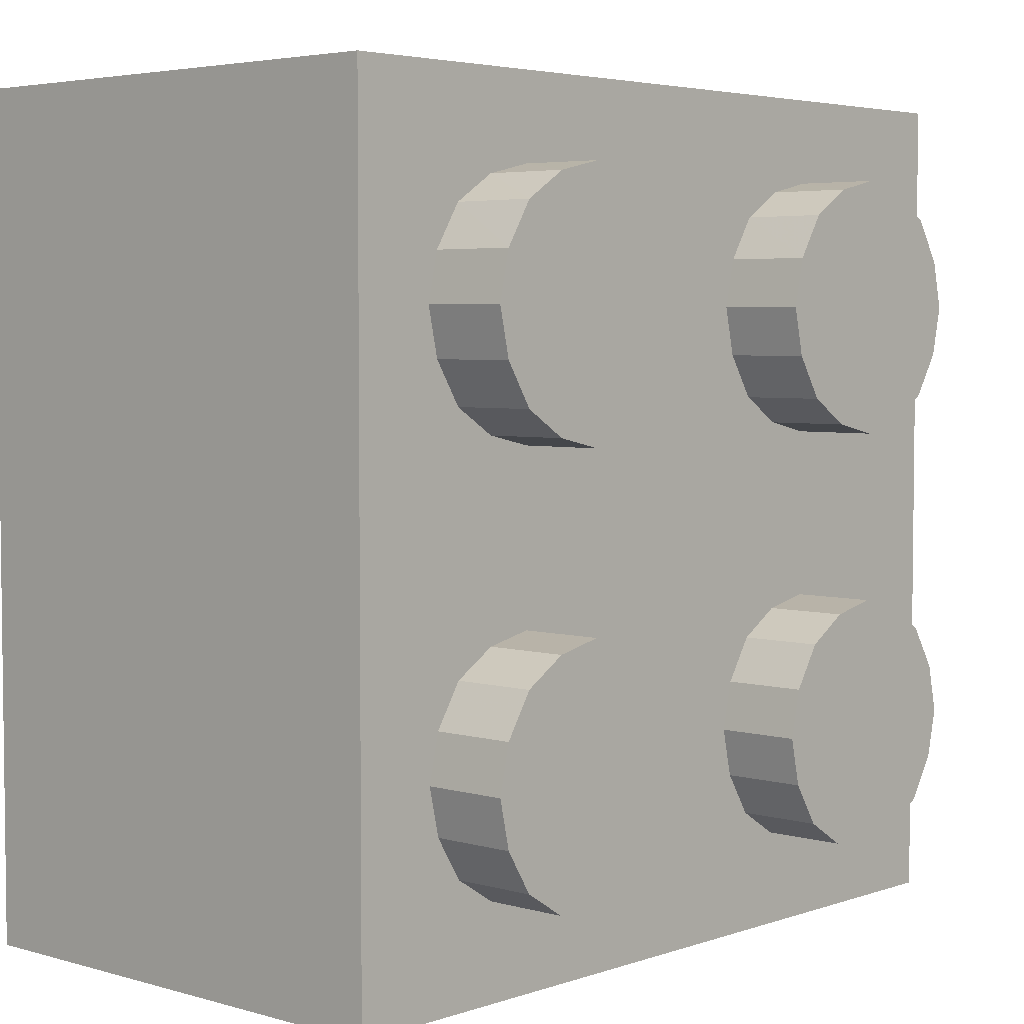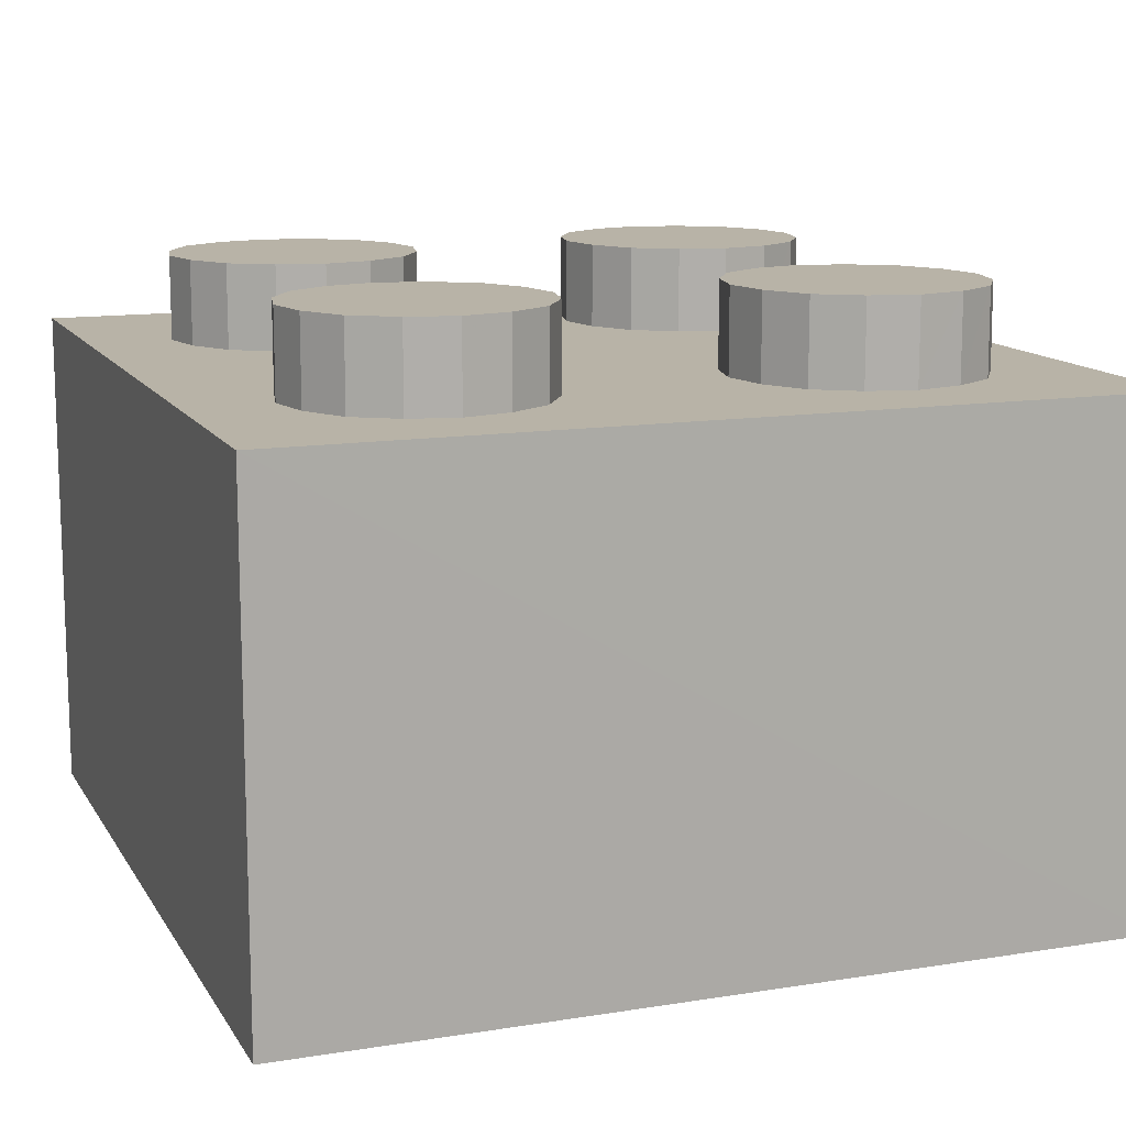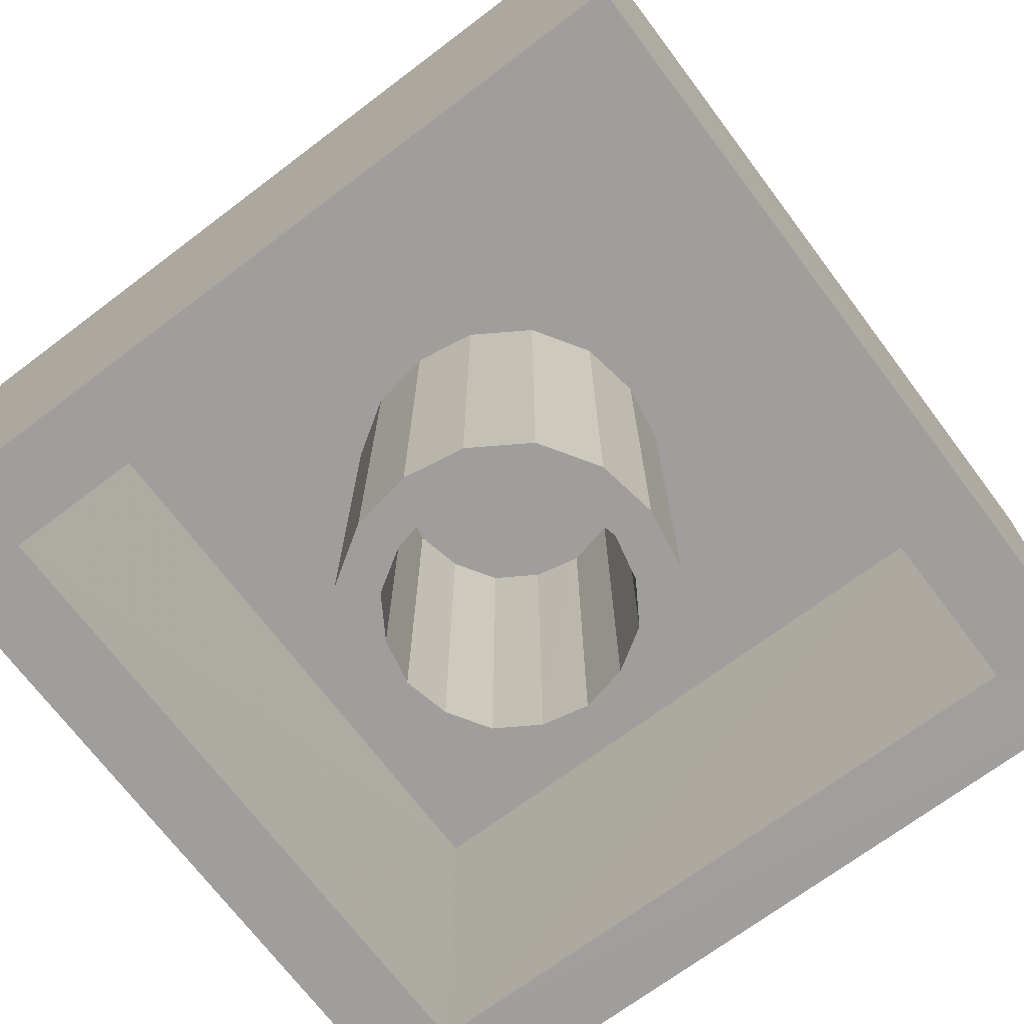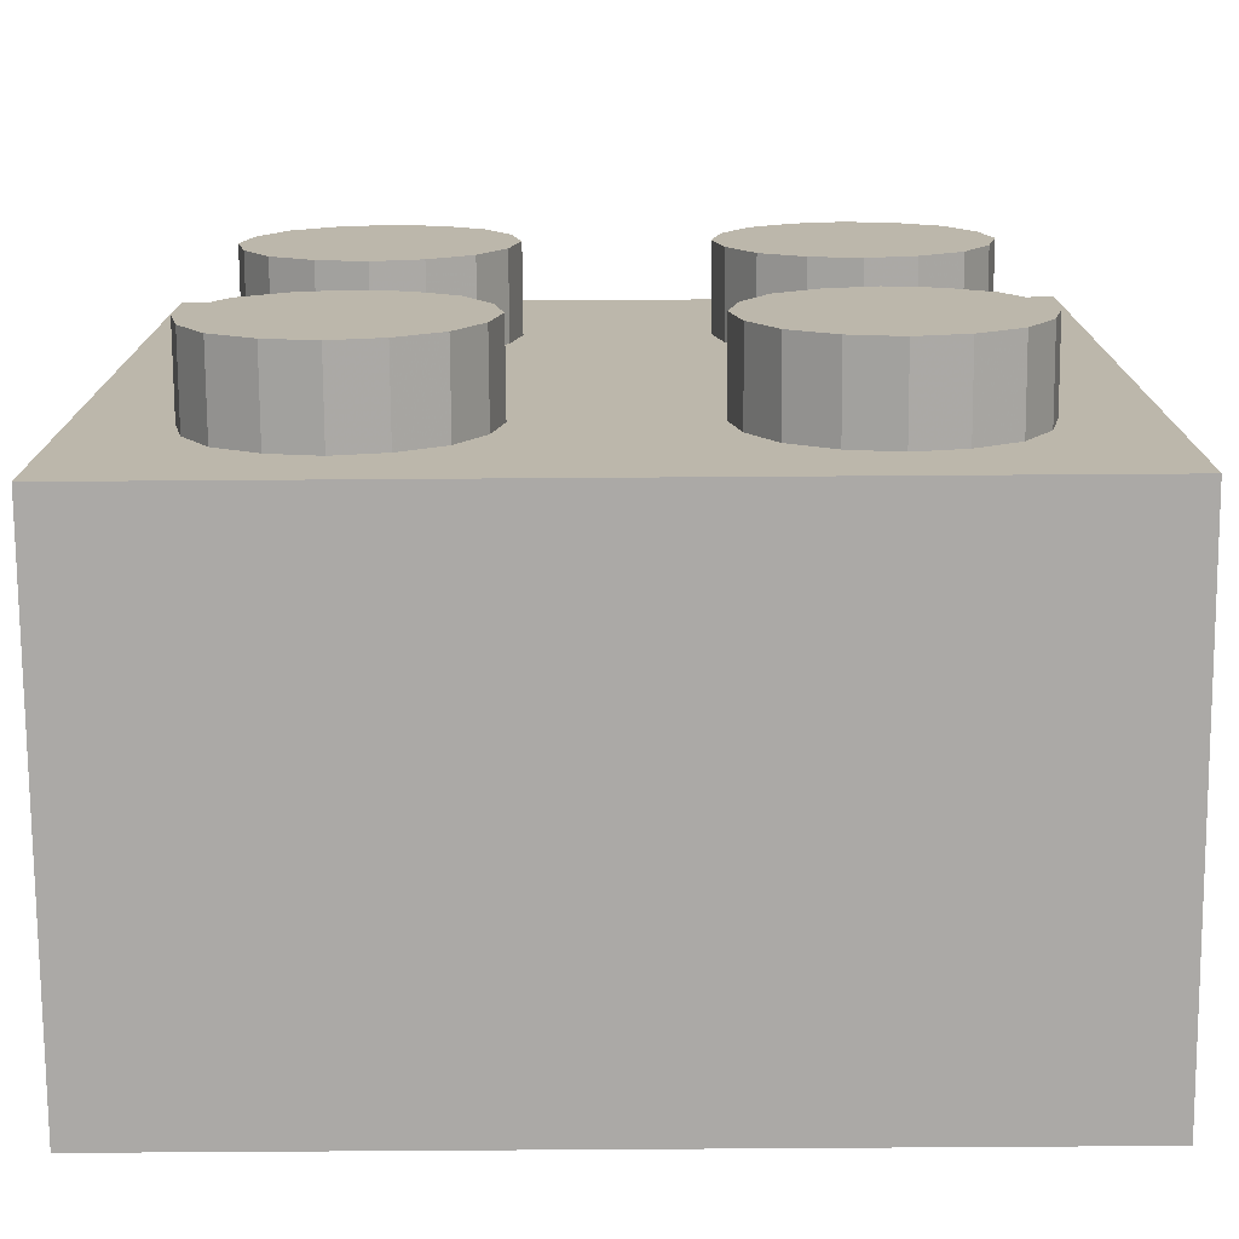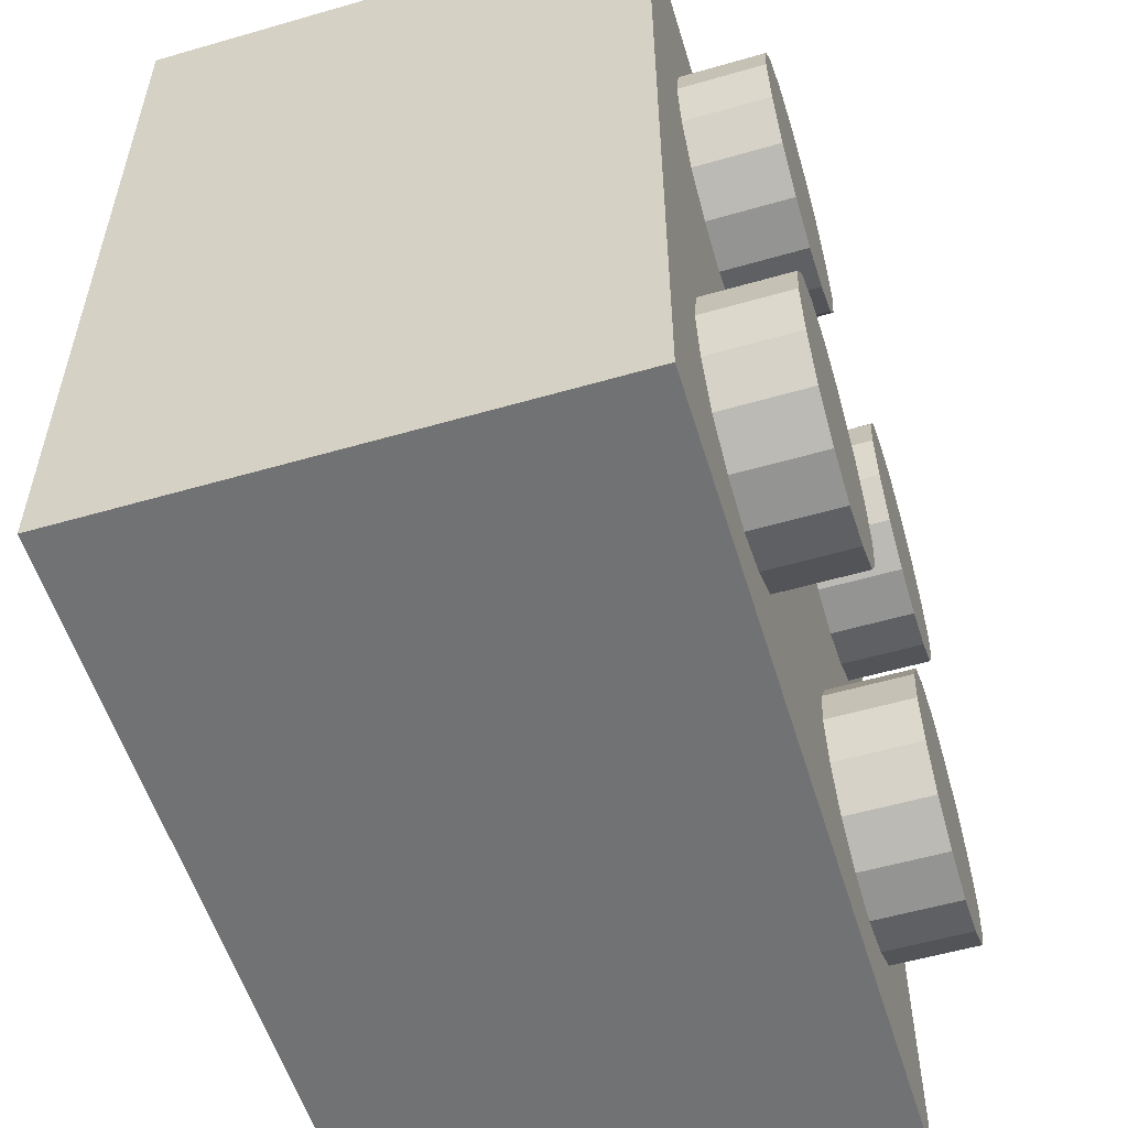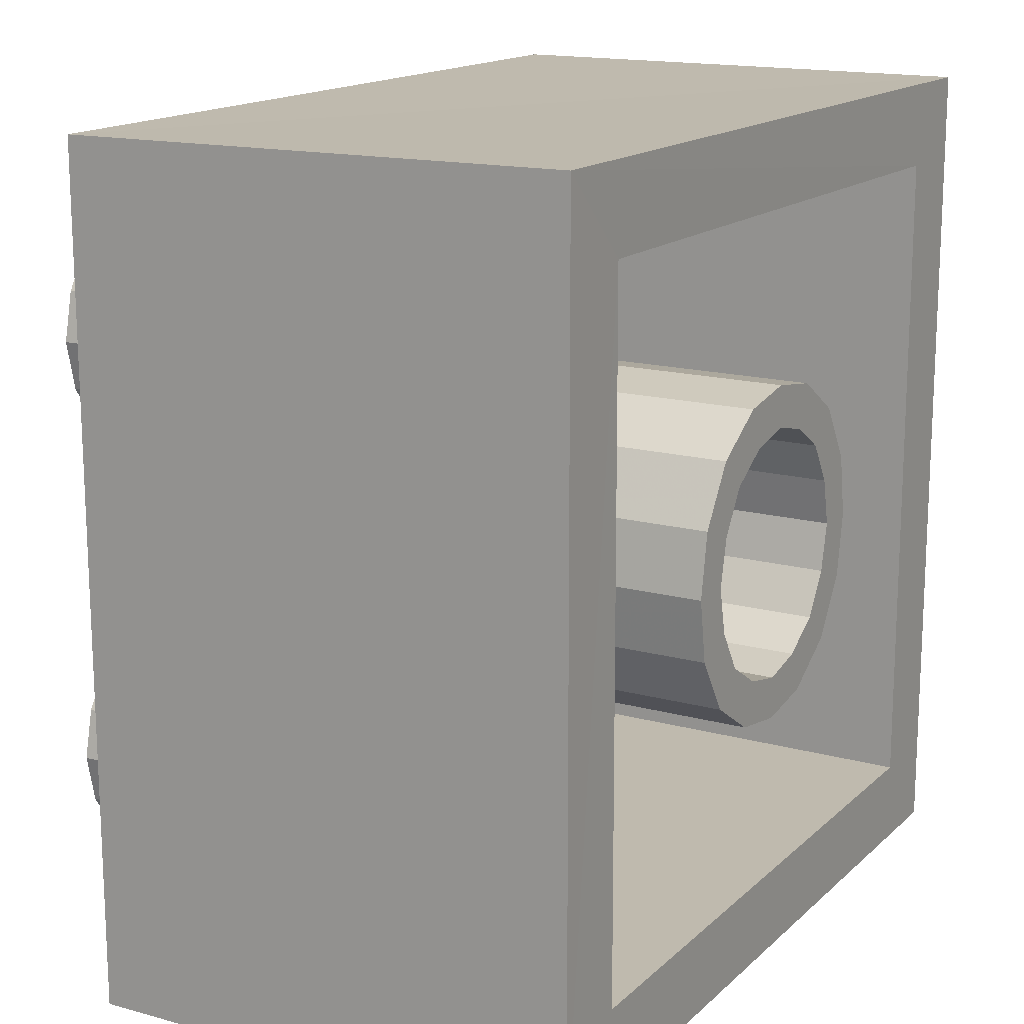
<metadata>
{"format":"obj","ext":"obj","renderer":"f3d","projection":"perspective","resolution":1024,"background":"white","views":[{"elev":4.2,"azim":132.4,"up":"+Z"},{"elev":12.7,"azim":-110.3,"up":"+Y"},{"elev":-71.0,"azim":-143.0,"up":"+Y"},{"elev":-75.6,"azim":-179.6,"up":"+Z"},{"elev":-55.5,"azim":106.9,"up":"+Z"},{"elev":15.8,"azim":-60.3,"up":"+Z"}]}
</metadata>
<code>
v -0.6319 0.4741 -0.623
v -0.6339 0.476 0.6634
v 0.6483 0.4741 0.6581
v 0.6481 0.4741 -0.623
v -0.6319 -0.3259 -0.623
v -0.6349 -0.3232 0.6664
v 0.6482 -0.3259 0.6572
v 0.6481 -0.3259 -0.623
v -0.7919 -0.3259 -0.7831
v -0.7942 -0.3237 0.8242
v 0.8081 -0.3259 0.8169
v 0.8081 -0.3259 -0.7831
v -0.7919 0.6341 -0.7831
v -0.7921 0.6343 0.8175
v 0.8081 0.6341 0.8169
v 0.8081 0.6341 -0.7831
v 0.008127 -0.3259 -0.303
v -0.1119 -0.3259 -0.2831
v -0.2219 -0.3259 -0.213
v -0.2919 -0.3259 -0.1031
v -0.3119 -0.3259 0.01695
v -0.2919 -0.3259 0.1369
v -0.2219 -0.3259 0.247
v -0.1118 -0.3259 0.3172
v 0.008178 -0.3259 0.3372
v 0.1281 -0.3259 0.317
v 0.2381 -0.3259 0.247
v 0.3081 -0.3259 0.1369
v 0.3281 -0.3259 0.01695
v 0.3081 -0.3259 -0.1031
v 0.2381 -0.3259 -0.213
v 0.1281 -0.3259 -0.2831
v 0.008127 0.4741 -0.303
v -0.1119 0.4741 -0.2831
v -0.2219 0.4741 -0.213
v -0.2919 0.4741 -0.1031
v -0.3119 0.4741 0.01695
v -0.2919 0.4741 0.1369
v -0.2219 0.4741 0.247
v -0.1119 0.4741 0.317
v 0.008206 0.4741 0.3374
v 0.1282 0.4741 0.3175
v 0.2381 0.4741 0.247
v 0.3081 0.4741 0.1369
v 0.3281 0.4741 0.01695
v 0.3081 0.4741 -0.1031
v 0.2381 0.4741 -0.213
v 0.1281 0.4741 -0.2831
v 0.008127 0.4741 -0.223
v -0.08187 0.4741 -0.2031
v -0.1619 0.4741 -0.153
v -0.2119 0.4741 -0.07305
v -0.2319 0.4741 0.01695
v -0.2119 0.4741 0.107
v -0.1619 0.4741 0.187
v -0.08187 0.4741 0.2369
v 0.00813 0.4741 0.257
v 0.09813 0.4741 0.237
v 0.1781 0.4741 0.187
v 0.2281 0.4741 0.107
v 0.2481 0.4741 0.01695
v 0.2281 0.4741 -0.07305
v 0.1781 0.4741 -0.153
v 0.09813 0.4741 -0.2031
v 0.008127 -0.3259 -0.223
v -0.08187 -0.3259 -0.2031
v -0.1619 -0.3259 -0.153
v -0.2119 -0.3259 -0.07305
v -0.2319 -0.3259 0.01695
v -0.2119 -0.3259 0.107
v -0.1619 -0.3259 0.187
v -0.08187 -0.3259 0.237
v 0.008131 -0.3259 0.257
v 0.09813 -0.3259 0.2369
v 0.1781 -0.3259 0.187
v 0.2281 -0.3259 0.107
v 0.2481 -0.3259 0.01695
v 0.2281 -0.3259 -0.07305
v 0.1781 -0.3259 -0.153
v 0.09813 -0.3259 -0.2031
v -0.3919 0.6341 -0.623
v -0.4819 0.6341 -0.603
v -0.5619 0.6341 -0.5531
v -0.6119 0.6341 -0.4731
v -0.6319 0.6341 -0.3831
v -0.6119 0.6341 -0.293
v -0.5619 0.6341 -0.213
v -0.4819 0.6341 -0.1631
v -0.3919 0.6341 -0.1431
v -0.3019 0.6341 -0.1631
v -0.2219 0.6341 -0.213
v -0.1719 0.6341 -0.293
v -0.1519 0.6341 -0.3831
v -0.1719 0.6341 -0.4731
v -0.2219 0.6341 -0.5531
v -0.3019 0.6341 -0.603
v -0.3919 0.7941 -0.623
v -0.4819 0.7941 -0.603
v -0.5619 0.7941 -0.5531
v -0.6119 0.7941 -0.4731
v -0.6319 0.7941 -0.3831
v -0.6119 0.7941 -0.293
v -0.5619 0.7941 -0.213
v -0.4819 0.7941 -0.1631
v -0.3919 0.7941 -0.1431
v -0.3019 0.7941 -0.1631
v -0.2219 0.7941 -0.213
v -0.1719 0.7941 -0.293
v -0.1519 0.7941 -0.3831
v -0.1719 0.7941 -0.4731
v -0.2219 0.7941 -0.5531
v -0.3019 0.7941 -0.603
v -0.3919 0.7941 -0.3831
v -0.3919 0.6341 0.1769
v -0.4819 0.6341 0.1969
v -0.5619 0.6341 0.247
v -0.6119 0.6341 0.327
v -0.6319 0.6341 0.4169
v -0.6119 0.6342 0.5071
v -0.5621 0.6343 0.5876
v -0.4822 0.6344 0.6378
v -0.3921 0.6343 0.6577
v -0.3019 0.6342 0.6372
v -0.2219 0.6341 0.587
v -0.1719 0.6341 0.507
v -0.1519 0.6341 0.4169
v -0.1719 0.6341 0.327
v -0.2219 0.6341 0.247
v -0.3019 0.6341 0.1969
v -0.3919 0.7941 0.1769
v -0.4819 0.7941 0.1969
v -0.5619 0.7941 0.247
v -0.6119 0.7941 0.327
v -0.6319 0.7941 0.4169
v -0.6119 0.7941 0.507
v -0.5619 0.7941 0.5869
v -0.4819 0.7941 0.637
v -0.3919 0.7941 0.657
v -0.3019 0.7941 0.637
v -0.2219 0.7941 0.5869
v -0.1719 0.7941 0.507
v -0.1519 0.7941 0.4169
v -0.1719 0.7941 0.327
v -0.2219 0.7941 0.247
v -0.3019 0.7941 0.1969
v -0.3919 0.7941 0.4169
v 0.4081 0.6341 -0.623
v 0.3181 0.6341 -0.603
v 0.2381 0.6341 -0.5531
v 0.1881 0.6341 -0.4731
v 0.1681 0.6341 -0.3831
v 0.1881 0.6341 -0.293
v 0.2381 0.6341 -0.213
v 0.3181 0.6341 -0.1631
v 0.4081 0.6341 -0.1431
v 0.4981 0.6341 -0.1631
v 0.5781 0.6341 -0.213
v 0.6281 0.6341 -0.293
v 0.6481 0.6341 -0.3831
v 0.6281 0.6341 -0.4731
v 0.5781 0.6341 -0.5531
v 0.4981 0.6341 -0.603
v 0.4081 0.7941 -0.623
v 0.3181 0.7941 -0.603
v 0.2381 0.7941 -0.5531
v 0.1881 0.7941 -0.4731
v 0.1681 0.7941 -0.3831
v 0.1881 0.7941 -0.293
v 0.2381 0.7941 -0.213
v 0.3181 0.7941 -0.1631
v 0.4081 0.7941 -0.1431
v 0.4981 0.7941 -0.1631
v 0.5781 0.7941 -0.213
v 0.6281 0.7941 -0.293
v 0.6481 0.7941 -0.3831
v 0.6281 0.7941 -0.4731
v 0.5781 0.7941 -0.5531
v 0.4981 0.7941 -0.603
v 0.4081 0.7941 -0.3831
v 0.4081 0.6341 0.1769
v 0.3181 0.6341 0.1969
v 0.2381 0.6341 0.247
v 0.1881 0.6341 0.327
v 0.1682 0.6341 0.4171
v 0.1883 0.6341 0.5078
v 0.2384 0.6341 0.5884
v 0.3184 0.6341 0.6386
v 0.4084 0.6341 0.6583
v 0.4982 0.6341 0.6376
v 0.5781 0.6341 0.5871
v 0.6281 0.6341 0.507
v 0.6481 0.6341 0.4169
v 0.6281 0.6341 0.327
v 0.5781 0.6341 0.247
v 0.4981 0.6341 0.1969
v 0.4081 0.7941 0.1769
v 0.3181 0.7941 0.1969
v 0.2381 0.7941 0.247
v 0.1881 0.7941 0.327
v 0.1681 0.7941 0.4169
v 0.1881 0.7941 0.507
v 0.2381 0.7941 0.5869
v 0.3181 0.7941 0.637
v 0.4081 0.7941 0.657
v 0.4981 0.7941 0.637
v 0.5781 0.7941 0.5869
v 0.6281 0.7941 0.507
v 0.6481 0.7941 0.4169
v 0.6281 0.7941 0.327
v 0.5781 0.7941 0.247
v 0.4981 0.7941 0.1969
v 0.4081 0.7941 0.4169
f 1 2 3 4
f 1 5 6 2
f 2 6 7 3
f 3 7 8 4
f 5 1 4 8
f 9 5 6 10
f 10 6 7 11
f 11 7 8 12
f 12 8 5 9
f 15 16 13 14
f 13 9 10 14
f 14 10 11 15
f 15 11 12 16
f 16 12 9 13
f 17 18 34 33
f 18 19 35 34
f 19 20 36 35
f 20 21 37 36
f 21 22 38 37
f 22 23 39 38
f 23 24 40 39
f 24 25 41 40
f 25 26 42 41
f 26 27 43 42
f 27 28 44 43
f 28 29 45 44
f 29 30 46 45
f 30 31 47 46
f 31 32 48 47
f 32 17 33 48
f 49 50 66 65
f 50 51 67 66
f 51 52 68 67
f 52 53 69 68
f 53 54 70 69
f 54 55 71 70
f 55 56 72 71
f 56 57 73 72
f 57 58 74 73
f 58 59 75 74
f 59 60 76 75
f 60 61 77 76
f 61 62 78 77
f 62 63 79 78
f 63 64 80 79
f 64 49 65 80
f 65 66 18 17
f 66 67 19 18
f 67 68 20 19
f 68 69 21 20
f 69 70 22 21
f 70 71 23 22
f 71 72 24 23
f 72 73 25 24
f 73 74 26 25
f 74 75 27 26
f 75 76 28 27
f 76 77 29 28
f 77 78 30 29
f 78 79 31 30
f 79 80 32 31
f 80 65 17 32
f 81 82 98 97
f 82 83 99 98
f 83 84 100 99
f 84 85 101 100
f 85 86 102 101
f 86 87 103 102
f 87 88 104 103
f 88 89 105 104
f 89 90 106 105
f 90 91 107 106
f 91 92 108 107
f 92 93 109 108
f 93 94 110 109
f 94 95 111 110
f 95 96 112 111
f 96 81 97 112
f 113 97 98
f 113 98 99
f 113 99 100
f 113 100 101
f 113 101 102
f 113 102 103
f 113 103 104
f 113 104 105
f 113 105 106
f 113 106 107
f 113 107 108
f 113 108 109
f 113 109 110
f 113 110 111
f 113 111 112
f 113 112 97
f 114 115 131 130
f 115 116 132 131
f 116 117 133 132
f 117 118 134 133
f 118 119 135 134
f 119 120 136 135
f 120 121 137 136
f 121 122 138 137
f 122 123 139 138
f 123 124 140 139
f 124 125 141 140
f 125 126 142 141
f 126 127 143 142
f 127 128 144 143
f 128 129 145 144
f 129 114 130 145
f 146 130 131
f 146 131 132
f 146 132 133
f 146 133 134
f 146 134 135
f 146 135 136
f 146 136 137
f 146 137 138
f 146 138 139
f 146 139 140
f 146 140 141
f 146 141 142
f 146 142 143
f 146 143 144
f 146 144 145
f 146 145 130
f 147 148 164 163
f 148 149 165 164
f 149 150 166 165
f 150 151 167 166
f 151 152 168 167
f 152 153 169 168
f 153 154 170 169
f 154 155 171 170
f 155 156 172 171
f 156 157 173 172
f 157 158 174 173
f 158 159 175 174
f 159 160 176 175
f 160 161 177 176
f 161 162 178 177
f 162 147 163 178
f 179 163 164
f 179 164 165
f 179 165 166
f 179 166 167
f 179 167 168
f 179 168 169
f 179 169 170
f 179 170 171
f 179 171 172
f 179 172 173
f 179 173 174
f 179 174 175
f 179 175 176
f 179 176 177
f 179 177 178
f 179 178 163
f 180 181 197 196
f 181 182 198 197
f 182 183 199 198
f 183 184 200 199
f 184 185 201 200
f 185 186 202 201
f 186 187 203 202
f 187 188 204 203
f 188 189 205 204
f 189 190 206 205
f 190 191 207 206
f 191 192 208 207
f 192 193 209 208
f 193 194 210 209
f 194 195 211 210
f 195 180 196 211
f 212 196 197
f 212 197 198
f 212 198 199
f 212 199 200
f 212 200 201
f 212 201 202
f 212 202 203
f 212 203 204
f 212 204 205
f 212 205 206
f 212 206 207
f 212 207 208
f 212 208 209
f 212 209 210
f 212 210 211
f 212 211 196

</code>
